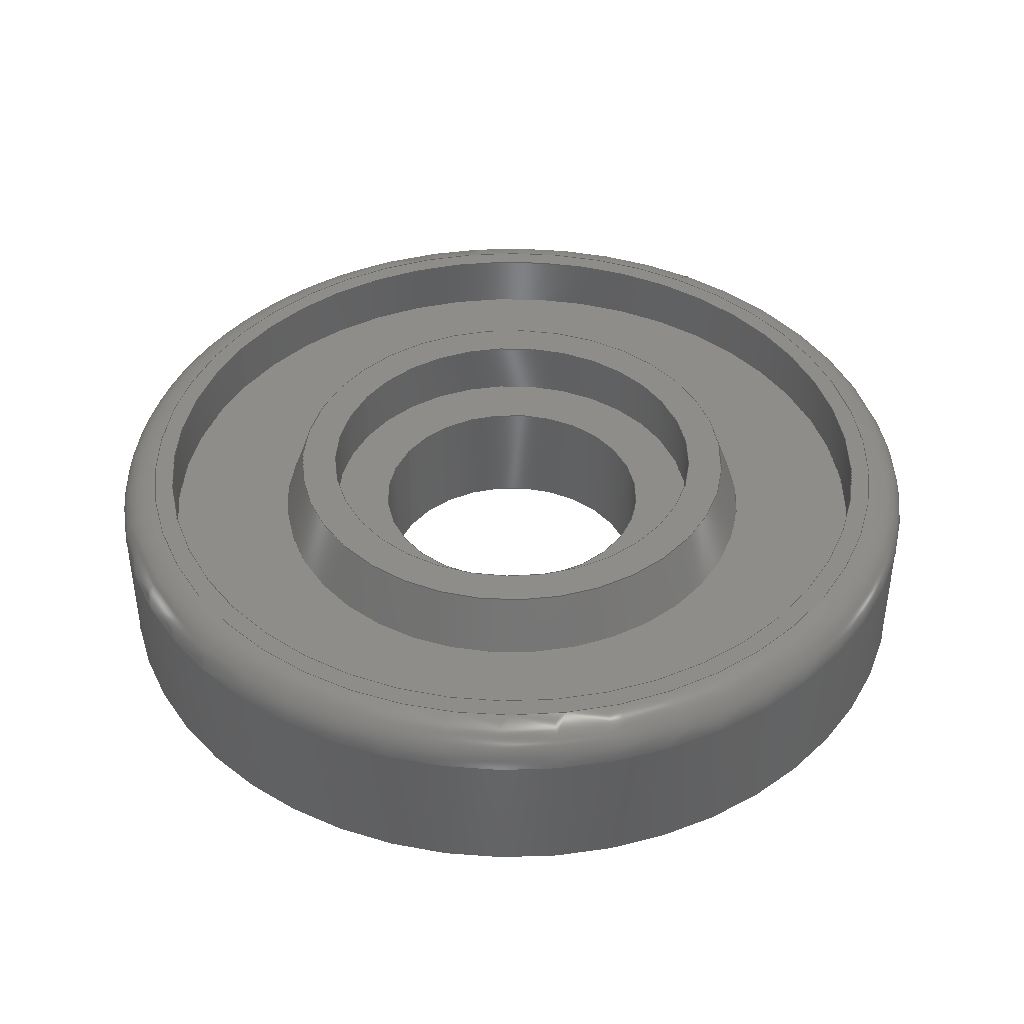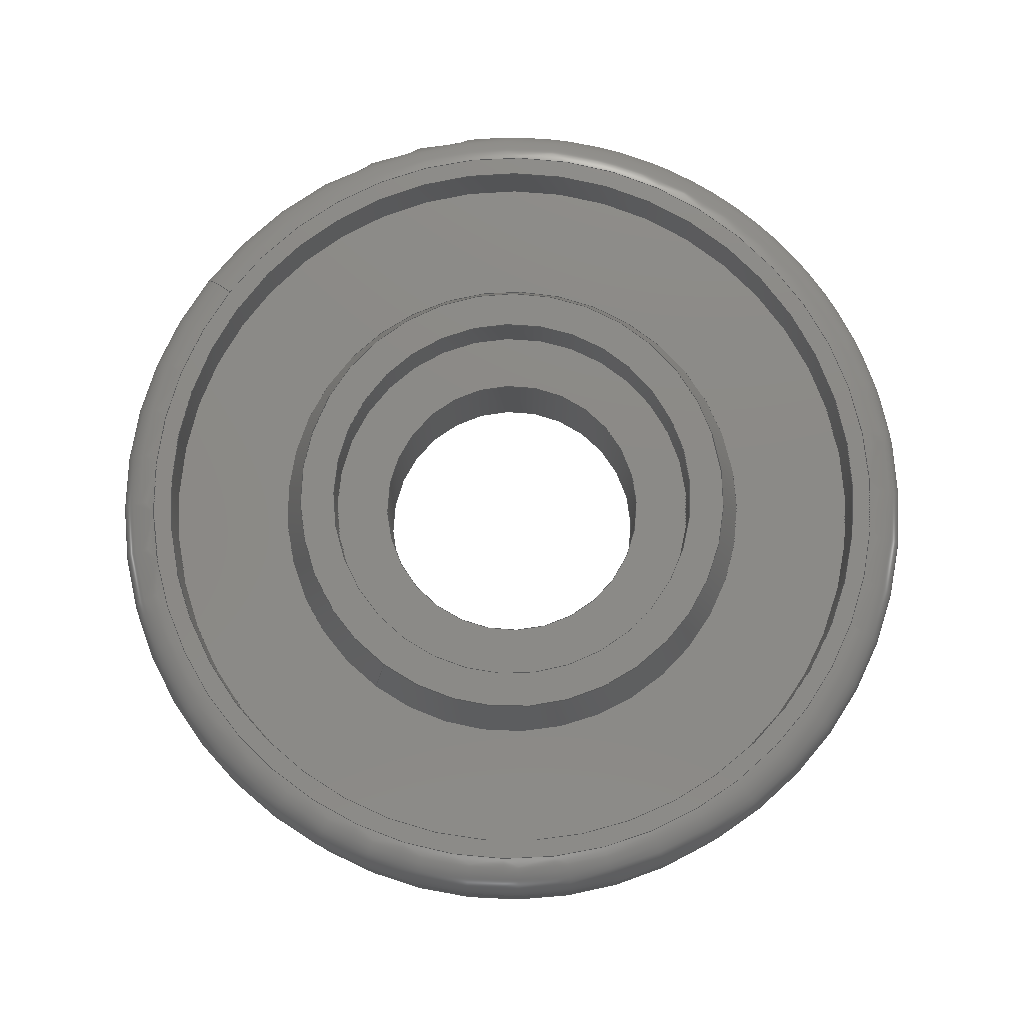
<metadata>
{"format":"step","ext":"stp","renderer":"f3d","projection":"perspective","resolution":1024,"background":"white","views":[{"elev":41.4,"azim":31.5,"up":"+Y"},{"elev":78.0,"azim":-53.5,"up":"+Y"}]}
</metadata>
<code>
ISO-10303-21;
DATA;
#1=MECHANICAL_DESIGN_GEOMETRIC_PRESENTATION_REPRESENTATION('',(#4),#386);
#2=SHAPE_REPRESENTATION_RELATIONSHIP('SRR','None',#393,#3);
#3=ADVANCED_BREP_SHAPE_REPRESENTATION('',(#5),#385);
#4=STYLED_ITEM('',(#402),#5);
#5=MANIFOLD_SOLID_BREP('Solid2',#199);
#6=CONICAL_SURFACE('',#231,12.95,0.3491);
#7=CONICAL_SURFACE('',#248,13.1,0.3491);
#8=FACE_BOUND('',#59,.T.);
#9=FACE_BOUND('',#62,.T.);
#10=FACE_BOUND('',#65,.T.);
#11=FACE_BOUND('',#68,.T.);
#12=FACE_BOUND('',#71,.T.);
#13=FACE_BOUND('',#74,.T.);
#14=FACE_BOUND('',#77,.T.);
#15=PLANE('',#229);
#16=PLANE('',#234);
#17=PLANE('',#238);
#18=PLANE('',#242);
#19=PLANE('',#246);
#20=PLANE('',#250);
#21=PLANE('',#253);
#22=LINE('',#338,#29);
#23=LINE('',#347,#30);
#24=LINE('',#354,#31);
#25=LINE('',#361,#32);
#26=LINE('',#369,#33);
#27=LINE('',#375,#34);
#28=LINE('',#380,#35);
#29=VECTOR('',#268,23.05);
#30=VECTOR('',#279,12.95);
#31=VECTOR('',#288,10.5);
#32=VECTOR('',#297,7.5);
#33=VECTOR('',#308,10.4);
#34=VECTOR('',#315,13.1);
#35=VECTOR('',#322,20.05);
#36=CYLINDRICAL_SURFACE('',#227,23.05);
#37=CYLINDRICAL_SURFACE('',#236,10.5);
#38=CYLINDRICAL_SURFACE('',#240,7.5);
#39=CYLINDRICAL_SURFACE('',#244,10.4);
#40=CYLINDRICAL_SURFACE('',#251,20.05);
#41=FACE_OUTER_BOUND('',#56,.T.);
#42=FACE_OUTER_BOUND('',#57,.T.);
#43=FACE_OUTER_BOUND('',#58,.T.);
#44=FACE_OUTER_BOUND('',#60,.T.);
#45=FACE_OUTER_BOUND('',#61,.T.);
#46=FACE_OUTER_BOUND('',#63,.T.);
#47=FACE_OUTER_BOUND('',#64,.T.);
#48=FACE_OUTER_BOUND('',#66,.T.);
#49=FACE_OUTER_BOUND('',#67,.T.);
#50=FACE_OUTER_BOUND('',#69,.T.);
#51=FACE_OUTER_BOUND('',#70,.T.);
#52=FACE_OUTER_BOUND('',#72,.T.);
#53=FACE_OUTER_BOUND('',#73,.T.);
#54=FACE_OUTER_BOUND('',#75,.T.);
#55=FACE_OUTER_BOUND('',#76,.T.);
#56=EDGE_LOOP('',(#135,#136,#137,#138,#139));
#57=EDGE_LOOP('',(#140,#141,#142,#143,#144));
#58=EDGE_LOOP('',(#145));
#59=EDGE_LOOP('',(#146));
#60=EDGE_LOOP('',(#147,#148,#149,#150));
#61=EDGE_LOOP('',(#151));
#62=EDGE_LOOP('',(#152));
#63=EDGE_LOOP('',(#153,#154,#155,#156));
#64=EDGE_LOOP('',(#157));
#65=EDGE_LOOP('',(#158));
#66=EDGE_LOOP('',(#159,#160,#161,#162));
#67=EDGE_LOOP('',(#163));
#68=EDGE_LOOP('',(#164));
#69=EDGE_LOOP('',(#165,#166,#167,#168));
#70=EDGE_LOOP('',(#169));
#71=EDGE_LOOP('',(#170));
#72=EDGE_LOOP('',(#171,#172,#173,#174));
#73=EDGE_LOOP('',(#175));
#74=EDGE_LOOP('',(#176));
#75=EDGE_LOOP('',(#177,#178,#179,#180));
#76=EDGE_LOOP('',(#181));
#77=EDGE_LOOP('',(#182));
#78=CIRCLE('',#223,21.05);
#79=CIRCLE('',#224,2);
#80=CIRCLE('',#225,23.05);
#81=CIRCLE('',#226,23.05);
#82=CIRCLE('',#228,23.05);
#83=CIRCLE('',#230,20.05);
#84=CIRCLE('',#232,12.41);
#85=CIRCLE('',#233,13.5);
#86=CIRCLE('',#235,10.5);
#87=CIRCLE('',#237,10.5);
#88=CIRCLE('',#239,7.5);
#89=CIRCLE('',#241,7.5);
#90=CIRCLE('',#243,10.4);
#91=CIRCLE('',#245,10.4);
#92=CIRCLE('',#247,12.56);
#93=CIRCLE('',#249,13.65);
#94=CIRCLE('',#252,20.05);
#95=VERTEX_POINT('',#329);
#96=VERTEX_POINT('',#331);
#97=VERTEX_POINT('',#333);
#98=VERTEX_POINT('',#337);
#99=VERTEX_POINT('',#341);
#100=VERTEX_POINT('',#344);
#101=VERTEX_POINT('',#346);
#102=VERTEX_POINT('',#350);
#103=VERTEX_POINT('',#353);
#104=VERTEX_POINT('',#357);
#105=VERTEX_POINT('',#360);
#106=VERTEX_POINT('',#364);
#107=VERTEX_POINT('',#367);
#108=VERTEX_POINT('',#371);
#109=VERTEX_POINT('',#374);
#110=VERTEX_POINT('',#379);
#111=EDGE_CURVE('',#95,#95,#78,.T.);
#112=EDGE_CURVE('',#95,#96,#79,.T.);
#113=EDGE_CURVE('',#96,#97,#80,.T.);
#114=EDGE_CURVE('',#97,#96,#81,.T.);
#115=EDGE_CURVE('',#97,#98,#22,.T.);
#116=EDGE_CURVE('',#98,#98,#82,.T.);
#117=EDGE_CURVE('',#99,#99,#83,.T.);
#118=EDGE_CURVE('',#100,#100,#84,.T.);
#119=EDGE_CURVE('',#100,#101,#23,.T.);
#120=EDGE_CURVE('',#101,#101,#85,.T.);
#121=EDGE_CURVE('',#102,#102,#86,.T.);
#122=EDGE_CURVE('',#102,#103,#24,.T.);
#123=EDGE_CURVE('',#103,#103,#87,.T.);
#124=EDGE_CURVE('',#104,#104,#88,.T.);
#125=EDGE_CURVE('',#104,#105,#25,.T.);
#126=EDGE_CURVE('',#105,#105,#89,.T.);
#127=EDGE_CURVE('',#106,#106,#90,.T.);
#128=EDGE_CURVE('',#107,#107,#91,.T.);
#129=EDGE_CURVE('',#107,#106,#26,.T.);
#130=EDGE_CURVE('',#108,#108,#92,.T.);
#131=EDGE_CURVE('',#108,#109,#27,.T.);
#132=EDGE_CURVE('',#109,#109,#93,.T.);
#133=EDGE_CURVE('',#99,#110,#28,.T.);
#134=EDGE_CURVE('',#110,#110,#94,.T.);
#135=ORIENTED_EDGE('',*,*,#111,.T.);
#136=ORIENTED_EDGE('',*,*,#112,.T.);
#137=ORIENTED_EDGE('',*,*,#113,.T.);
#138=ORIENTED_EDGE('',*,*,#114,.T.);
#139=ORIENTED_EDGE('',*,*,#112,.F.);
#140=ORIENTED_EDGE('',*,*,#114,.F.);
#141=ORIENTED_EDGE('',*,*,#115,.T.);
#142=ORIENTED_EDGE('',*,*,#116,.T.);
#143=ORIENTED_EDGE('',*,*,#115,.F.);
#144=ORIENTED_EDGE('',*,*,#113,.F.);
#145=ORIENTED_EDGE('',*,*,#111,.F.);
#146=ORIENTED_EDGE('',*,*,#117,.F.);
#147=ORIENTED_EDGE('',*,*,#118,.F.);
#148=ORIENTED_EDGE('',*,*,#119,.T.);
#149=ORIENTED_EDGE('',*,*,#120,.T.);
#150=ORIENTED_EDGE('',*,*,#119,.F.);
#151=ORIENTED_EDGE('',*,*,#118,.T.);
#152=ORIENTED_EDGE('',*,*,#121,.F.);
#153=ORIENTED_EDGE('',*,*,#121,.T.);
#154=ORIENTED_EDGE('',*,*,#122,.T.);
#155=ORIENTED_EDGE('',*,*,#123,.F.);
#156=ORIENTED_EDGE('',*,*,#122,.F.);
#157=ORIENTED_EDGE('',*,*,#123,.T.);
#158=ORIENTED_EDGE('',*,*,#124,.F.);
#159=ORIENTED_EDGE('',*,*,#124,.T.);
#160=ORIENTED_EDGE('',*,*,#125,.T.);
#161=ORIENTED_EDGE('',*,*,#126,.F.);
#162=ORIENTED_EDGE('',*,*,#125,.F.);
#163=ORIENTED_EDGE('',*,*,#127,.F.);
#164=ORIENTED_EDGE('',*,*,#126,.T.);
#165=ORIENTED_EDGE('',*,*,#128,.F.);
#166=ORIENTED_EDGE('',*,*,#129,.T.);
#167=ORIENTED_EDGE('',*,*,#127,.T.);
#168=ORIENTED_EDGE('',*,*,#129,.F.);
#169=ORIENTED_EDGE('',*,*,#130,.F.);
#170=ORIENTED_EDGE('',*,*,#128,.T.);
#171=ORIENTED_EDGE('',*,*,#130,.T.);
#172=ORIENTED_EDGE('',*,*,#131,.T.);
#173=ORIENTED_EDGE('',*,*,#132,.F.);
#174=ORIENTED_EDGE('',*,*,#131,.F.);
#175=ORIENTED_EDGE('',*,*,#116,.F.);
#176=ORIENTED_EDGE('',*,*,#132,.T.);
#177=ORIENTED_EDGE('',*,*,#117,.T.);
#178=ORIENTED_EDGE('',*,*,#133,.T.);
#179=ORIENTED_EDGE('',*,*,#134,.F.);
#180=ORIENTED_EDGE('',*,*,#133,.F.);
#181=ORIENTED_EDGE('',*,*,#134,.T.);
#182=ORIENTED_EDGE('',*,*,#120,.F.);
#183=TOROIDAL_SURFACE('',#222,21.05,2);
#184=ADVANCED_FACE('',(#41),#183,.T.);
#185=ADVANCED_FACE('',(#42),#36,.T.);
#186=ADVANCED_FACE('',(#43,#8),#15,.T.);
#187=ADVANCED_FACE('',(#44),#6,.T.);
#188=ADVANCED_FACE('',(#45,#9),#16,.T.);
#189=ADVANCED_FACE('',(#46),#37,.F.);
#190=ADVANCED_FACE('',(#47,#10),#17,.T.);
#191=ADVANCED_FACE('',(#48),#38,.F.);
#192=ADVANCED_FACE('',(#49,#11),#18,.T.);
#193=ADVANCED_FACE('',(#50),#39,.T.);
#194=ADVANCED_FACE('',(#51,#12),#19,.T.);
#195=ADVANCED_FACE('',(#52),#7,.F.);
#196=ADVANCED_FACE('',(#53,#13),#20,.T.);
#197=ADVANCED_FACE('',(#54),#40,.F.);
#198=ADVANCED_FACE('',(#55,#14),#21,.T.);
#199=CLOSED_SHELL('',(#184,#185,#186,#187,#188,#189,#190,#191,#192,#193,
#194,#195,#196,#197,#198));
#200=DERIVED_UNIT_ELEMENT(#203,1);
#201=DERIVED_UNIT_ELEMENT(#388,-3);
#202=DIMENSIONAL_EXPONENTS(0,1,0,0,0,0,0);
#203=(
CONVERSION_BASED_UNIT('gram',#205)
MASS_UNIT()
NAMED_UNIT(#202)
);
#204=(
MASS_UNIT()
NAMED_UNIT(*)
SI_UNIT(.KILO.,.GRAM.)
);
#205=MASS_MEASURE_WITH_UNIT(MASS_MEASURE(0.001),#204);
#206=DERIVED_UNIT((#200,#201));
#207=MEASURE_REPRESENTATION_ITEM('density measure',
POSITIVE_RATIO_MEASURE(1),#206);
#208=PROPERTY_DEFINITION_REPRESENTATION(#213,#210);
#209=PROPERTY_DEFINITION_REPRESENTATION(#214,#211);
#210=REPRESENTATION('material name',(#212),#385);
#211=REPRESENTATION('density',(#207),#385);
#212=DESCRIPTIVE_REPRESENTATION_ITEM('Generic','Generic');
#213=PROPERTY_DEFINITION('material property','material name',#395);
#214=PROPERTY_DEFINITION('material property','density of part',#395);
#215=DATE_TIME_ROLE('creation_date');
#216=APPLIED_DATE_AND_TIME_ASSIGNMENT(#217,#215,(#395));
#217=DATE_AND_TIME(#218,#219);
#218=CALENDAR_DATE(2024,20,3);
#219=LOCAL_TIME(0,0,0,#220);
#220=COORDINATED_UNIVERSAL_TIME_OFFSET(0,0,.BEHIND.);
#221=AXIS2_PLACEMENT_3D('',#327,#254,#255);
#222=AXIS2_PLACEMENT_3D('',#328,#256,#257);
#223=AXIS2_PLACEMENT_3D('',#330,#258,#259);
#224=AXIS2_PLACEMENT_3D('',#332,#260,#261);
#225=AXIS2_PLACEMENT_3D('',#334,#262,#263);
#226=AXIS2_PLACEMENT_3D('',#335,#264,#265);
#227=AXIS2_PLACEMENT_3D('',#336,#266,#267);
#228=AXIS2_PLACEMENT_3D('',#339,#269,#270);
#229=AXIS2_PLACEMENT_3D('',#340,#271,#272);
#230=AXIS2_PLACEMENT_3D('',#342,#273,#274);
#231=AXIS2_PLACEMENT_3D('',#343,#275,#276);
#232=AXIS2_PLACEMENT_3D('',#345,#277,#278);
#233=AXIS2_PLACEMENT_3D('',#348,#280,#281);
#234=AXIS2_PLACEMENT_3D('',#349,#282,#283);
#235=AXIS2_PLACEMENT_3D('',#351,#284,#285);
#236=AXIS2_PLACEMENT_3D('',#352,#286,#287);
#237=AXIS2_PLACEMENT_3D('',#355,#289,#290);
#238=AXIS2_PLACEMENT_3D('',#356,#291,#292);
#239=AXIS2_PLACEMENT_3D('',#358,#293,#294);
#240=AXIS2_PLACEMENT_3D('',#359,#295,#296);
#241=AXIS2_PLACEMENT_3D('',#362,#298,#299);
#242=AXIS2_PLACEMENT_3D('',#363,#300,#301);
#243=AXIS2_PLACEMENT_3D('',#365,#302,#303);
#244=AXIS2_PLACEMENT_3D('',#366,#304,#305);
#245=AXIS2_PLACEMENT_3D('',#368,#306,#307);
#246=AXIS2_PLACEMENT_3D('',#370,#309,#310);
#247=AXIS2_PLACEMENT_3D('',#372,#311,#312);
#248=AXIS2_PLACEMENT_3D('',#373,#313,#314);
#249=AXIS2_PLACEMENT_3D('',#376,#316,#317);
#250=AXIS2_PLACEMENT_3D('',#377,#318,#319);
#251=AXIS2_PLACEMENT_3D('',#378,#320,#321);
#252=AXIS2_PLACEMENT_3D('',#381,#323,#324);
#253=AXIS2_PLACEMENT_3D('',#382,#325,#326);
#254=DIRECTION('axis',(0,0,1));
#255=DIRECTION('refdir',(1,0,0));
#256=DIRECTION('center_axis',(0,1,0));
#257=DIRECTION('ref_axis',(0,0,1));
#258=DIRECTION('center_axis',(0,-1,0));
#259=DIRECTION('ref_axis',(-1,0,-1.225e-16));
#260=DIRECTION('center_axis',(-1,0,1.225e-16));
#261=DIRECTION('ref_axis',(-1.225e-16,0,-1));
#262=DIRECTION('center_axis',(0,1,0));
#263=DIRECTION('ref_axis',(-1,0,-1.225e-16));
#264=DIRECTION('center_axis',(0,1,0));
#265=DIRECTION('ref_axis',(-1,0,-1.225e-16));
#266=DIRECTION('center_axis',(0,1,0));
#267=DIRECTION('ref_axis',(1,0,0));
#268=DIRECTION('',(0,-1,0));
#269=DIRECTION('center_axis',(0,1,0));
#270=DIRECTION('ref_axis',(1,0,0));
#271=DIRECTION('center_axis',(0,1,0));
#272=DIRECTION('ref_axis',(0,0,1));
#273=DIRECTION('center_axis',(0,1,0));
#274=DIRECTION('ref_axis',(1,0,0));
#275=DIRECTION('center_axis',(0,-1,0));
#276=DIRECTION('ref_axis',(1,0,0));
#277=DIRECTION('center_axis',(0,1,0));
#278=DIRECTION('ref_axis',(1,0,0));
#279=DIRECTION('',(-0.342,-0.9397,4.189e-17));
#280=DIRECTION('center_axis',(0,1,0));
#281=DIRECTION('ref_axis',(1,0,0));
#282=DIRECTION('center_axis',(0,1,0));
#283=DIRECTION('ref_axis',(0,0,1));
#284=DIRECTION('center_axis',(0,1,0));
#285=DIRECTION('ref_axis',(1,0,0));
#286=DIRECTION('center_axis',(0,1,0));
#287=DIRECTION('ref_axis',(1,0,0));
#288=DIRECTION('',(0,-1,0));
#289=DIRECTION('center_axis',(0,1,0));
#290=DIRECTION('ref_axis',(1,0,0));
#291=DIRECTION('center_axis',(0,1,0));
#292=DIRECTION('ref_axis',(0,0,1));
#293=DIRECTION('center_axis',(0,1,0));
#294=DIRECTION('ref_axis',(1,0,0));
#295=DIRECTION('center_axis',(0,1,0));
#296=DIRECTION('ref_axis',(1,0,0));
#297=DIRECTION('',(0,-1,0));
#298=DIRECTION('center_axis',(0,1,0));
#299=DIRECTION('ref_axis',(1,0,0));
#300=DIRECTION('center_axis',(0,-1,0));
#301=DIRECTION('ref_axis',(0,0,-1));
#302=DIRECTION('center_axis',(0,1,0));
#303=DIRECTION('ref_axis',(1,0,0));
#304=DIRECTION('center_axis',(0,1,0));
#305=DIRECTION('ref_axis',(1,0,0));
#306=DIRECTION('center_axis',(0,1,0));
#307=DIRECTION('ref_axis',(1,0,0));
#308=DIRECTION('',(0,-1,0));
#309=DIRECTION('center_axis',(0,-1,0));
#310=DIRECTION('ref_axis',(0,0,-1));
#311=DIRECTION('center_axis',(0,1,0));
#312=DIRECTION('ref_axis',(1,0,0));
#313=DIRECTION('center_axis',(0,-1,0));
#314=DIRECTION('ref_axis',(1,0,0));
#315=DIRECTION('',(-0.342,-0.9397,4.189e-17));
#316=DIRECTION('center_axis',(0,1,0));
#317=DIRECTION('ref_axis',(1,0,0));
#318=DIRECTION('center_axis',(0,-1,0));
#319=DIRECTION('ref_axis',(0,0,-1));
#320=DIRECTION('center_axis',(0,1,0));
#321=DIRECTION('ref_axis',(1,0,0));
#322=DIRECTION('',(0,-1,0));
#323=DIRECTION('center_axis',(0,1,0));
#324=DIRECTION('ref_axis',(1,0,0));
#325=DIRECTION('center_axis',(0,1,0));
#326=DIRECTION('ref_axis',(0,0,1));
#327=CARTESIAN_POINT('',(0,0,0));
#328=CARTESIAN_POINT('Origin',(0,7,0));
#329=CARTESIAN_POINT('',(-2.578e-15,9,-21.05));
#330=CARTESIAN_POINT('Origin',(0,9,0));
#331=CARTESIAN_POINT('',(-2.823e-15,7,-23.05));
#332=CARTESIAN_POINT('Origin',(-2.578e-15,7,-21.05));
#333=CARTESIAN_POINT('',(-23.05,7,2.823e-15));
#334=CARTESIAN_POINT('Origin',(0,7,0));
#335=CARTESIAN_POINT('Origin',(0,7,0));
#336=CARTESIAN_POINT('Origin',(0,4.5,0));
#337=CARTESIAN_POINT('',(-23.05,-5.551e-16,2.823e-15));
#338=CARTESIAN_POINT('',(-23.05,4.5,2.823e-15));
#339=CARTESIAN_POINT('Origin',(0,0,0));
#340=CARTESIAN_POINT('Origin',(20.05,9,0));
#341=CARTESIAN_POINT('',(-20.05,9,2.455e-15));
#342=CARTESIAN_POINT('Origin',(0,9,0));
#343=CARTESIAN_POINT('Origin',(0,7.5,0));
#344=CARTESIAN_POINT('',(-12.41,9,1.52e-15));
#345=CARTESIAN_POINT('Origin',(0,9,0));
#346=CARTESIAN_POINT('',(-13.5,6,1.653e-15));
#347=CARTESIAN_POINT('',(-12.95,7.5,1.586e-15));
#348=CARTESIAN_POINT('Origin',(0,6,0));
#349=CARTESIAN_POINT('Origin',(10.5,9,0));
#350=CARTESIAN_POINT('',(-10.5,9,1.286e-15));
#351=CARTESIAN_POINT('Origin',(0,9,0));
#352=CARTESIAN_POINT('Origin',(0,7.5,0));
#353=CARTESIAN_POINT('',(-10.5,6,1.286e-15));
#354=CARTESIAN_POINT('',(-10.5,7.5,1.286e-15));
#355=CARTESIAN_POINT('Origin',(0,6,0));
#356=CARTESIAN_POINT('Origin',(7.5,6,0));
#357=CARTESIAN_POINT('',(-7.5,6,9.185e-16));
#358=CARTESIAN_POINT('Origin',(0,6,0));
#359=CARTESIAN_POINT('Origin',(0,3,0));
#360=CARTESIAN_POINT('',(-7.5,0,9.185e-16));
#361=CARTESIAN_POINT('',(-7.5,3,9.185e-16));
#362=CARTESIAN_POINT('Origin',(0,0,0));
#363=CARTESIAN_POINT('Origin',(10.4,0,0));
#364=CARTESIAN_POINT('',(-10.4,0,1.274e-15));
#365=CARTESIAN_POINT('Origin',(0,0,0));
#366=CARTESIAN_POINT('Origin',(0,1.5,0));
#367=CARTESIAN_POINT('',(-10.4,3,1.274e-15));
#368=CARTESIAN_POINT('Origin',(0,3,0));
#369=CARTESIAN_POINT('',(-10.4,1.5,1.274e-15));
#370=CARTESIAN_POINT('Origin',(12.56,3,0));
#371=CARTESIAN_POINT('',(-12.56,3,1.538e-15));
#372=CARTESIAN_POINT('Origin',(0,3,0));
#373=CARTESIAN_POINT('Origin',(0,1.5,0));
#374=CARTESIAN_POINT('',(-13.65,-2.776e-16,1.672e-15));
#375=CARTESIAN_POINT('',(-13.1,1.5,1.605e-15));
#376=CARTESIAN_POINT('Origin',(0,0,0));
#377=CARTESIAN_POINT('Origin',(23.05,-6.123e-18,0));
#378=CARTESIAN_POINT('Origin',(0,7.5,0));
#379=CARTESIAN_POINT('',(-20.05,6,2.455e-15));
#380=CARTESIAN_POINT('',(-20.05,7.5,2.455e-15));
#381=CARTESIAN_POINT('Origin',(0,6,0));
#382=CARTESIAN_POINT('Origin',(13.5,6,0));
#383=UNCERTAINTY_MEASURE_WITH_UNIT(LENGTH_MEASURE(0.01),#387,
'DISTANCE_ACCURACY_VALUE',
'Maximum model space distance between geometric entities at asserted c
onnectivities');
#384=UNCERTAINTY_MEASURE_WITH_UNIT(LENGTH_MEASURE(0.01),#387,
'DISTANCE_ACCURACY_VALUE',
'Maximum model space distance between geometric entities at asserted c
onnectivities');
#385=(
GEOMETRIC_REPRESENTATION_CONTEXT(3)
GLOBAL_UNCERTAINTY_ASSIGNED_CONTEXT((#383))
GLOBAL_UNIT_ASSIGNED_CONTEXT((#387,#389,#390))
REPRESENTATION_CONTEXT('','3D')
);
#386=(
GEOMETRIC_REPRESENTATION_CONTEXT(3)
GLOBAL_UNCERTAINTY_ASSIGNED_CONTEXT((#384))
GLOBAL_UNIT_ASSIGNED_CONTEXT((#387,#389,#390))
REPRESENTATION_CONTEXT('','3D')
);
#387=(
LENGTH_UNIT()
NAMED_UNIT(*)
SI_UNIT(.MILLI.,.METRE.)
);
#388=(
LENGTH_UNIT()
NAMED_UNIT(*)
SI_UNIT(.CENTI.,.METRE.)
);
#389=(
NAMED_UNIT(*)
PLANE_ANGLE_UNIT()
SI_UNIT($,.RADIAN.)
);
#390=(
NAMED_UNIT(*)
SI_UNIT($,.STERADIAN.)
SOLID_ANGLE_UNIT()
);
#391=SHAPE_DEFINITION_REPRESENTATION(#392,#393);
#392=PRODUCT_DEFINITION_SHAPE('',$,#395);
#393=SHAPE_REPRESENTATION('',(#221),#385);
#394=PRODUCT_DEFINITION_CONTEXT('part definition',#399,'design');
#395=PRODUCT_DEFINITION('Encaje agua',
'Encaje agua - copia - copia - copia',#396,#394);
#396=PRODUCT_DEFINITION_FORMATION('',$,#401);
#397=PRODUCT_RELATED_PRODUCT_CATEGORY(
'Encaje agua - copia - copia - copia',
'Encaje agua - copia - copia - copia',(#401));
#398=APPLICATION_PROTOCOL_DEFINITION('international standard',
'automotive_design',2009,#399);
#399=APPLICATION_CONTEXT(
'Core Data for Automotive Mechanical Design Process');
#400=PRODUCT_CONTEXT('part definition',#399,'mechanical');
#401=PRODUCT('Encaje agua','Encaje agua - copia - copia - copia',$,(#400));
#402=PRESENTATION_STYLE_ASSIGNMENT((#403));
#403=SURFACE_STYLE_USAGE(.BOTH.,#406);
#404=SURFACE_STYLE_RENDERING_WITH_PROPERTIES($,#410,(#405));
#405=SURFACE_STYLE_TRANSPARENT(0);
#406=SURFACE_SIDE_STYLE('',(#407,#404));
#407=SURFACE_STYLE_FILL_AREA(#408);
#408=FILL_AREA_STYLE('',(#409));
#409=FILL_AREA_STYLE_COLOUR('',#410);
#410=COLOUR_RGB('',0.9608,0.9961,0.5569);
ENDSEC;
END-ISO-10303-21;

</code>
